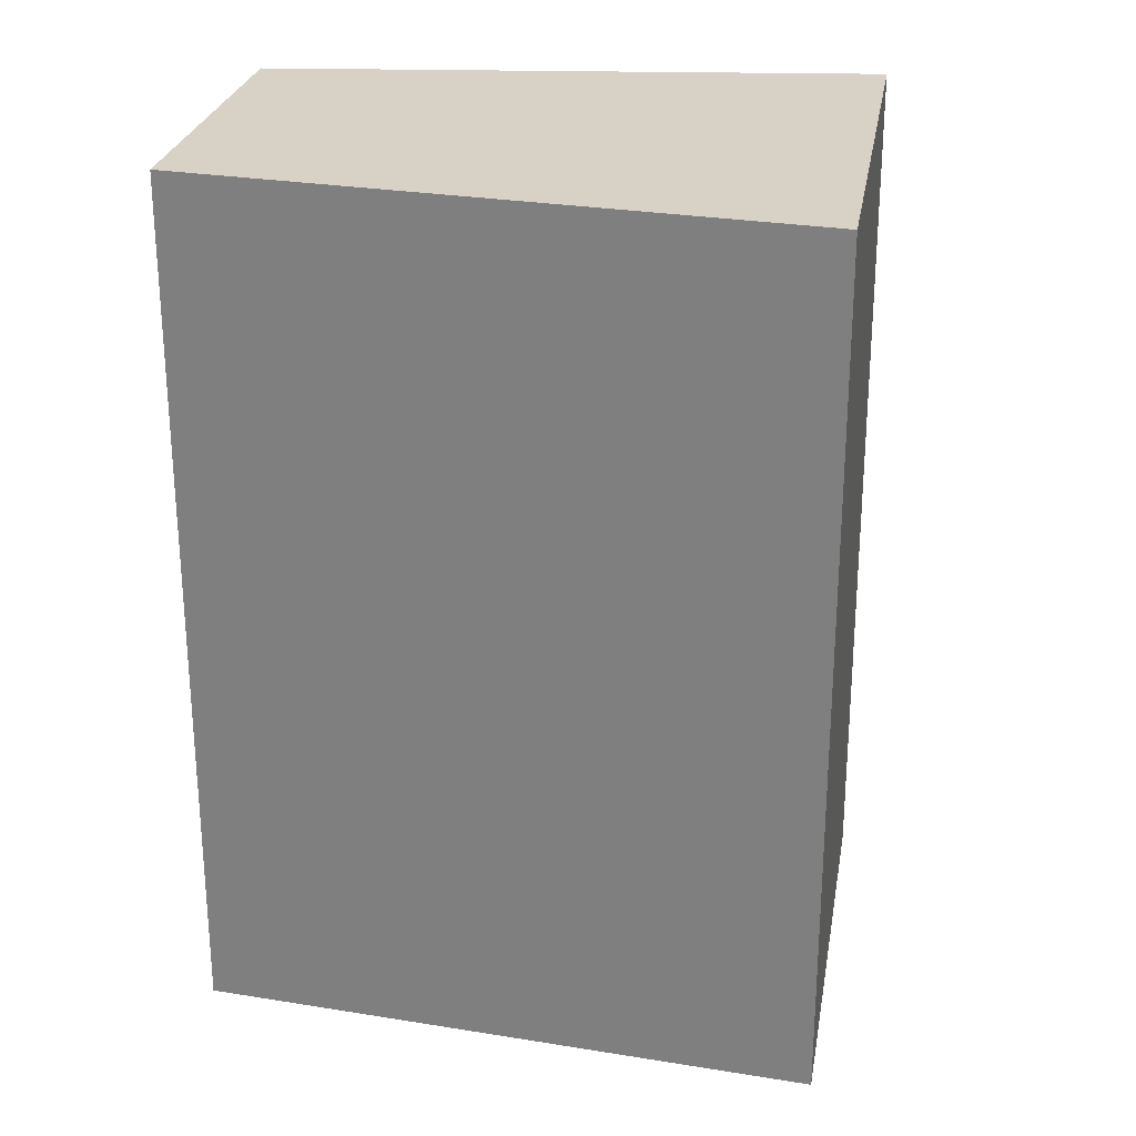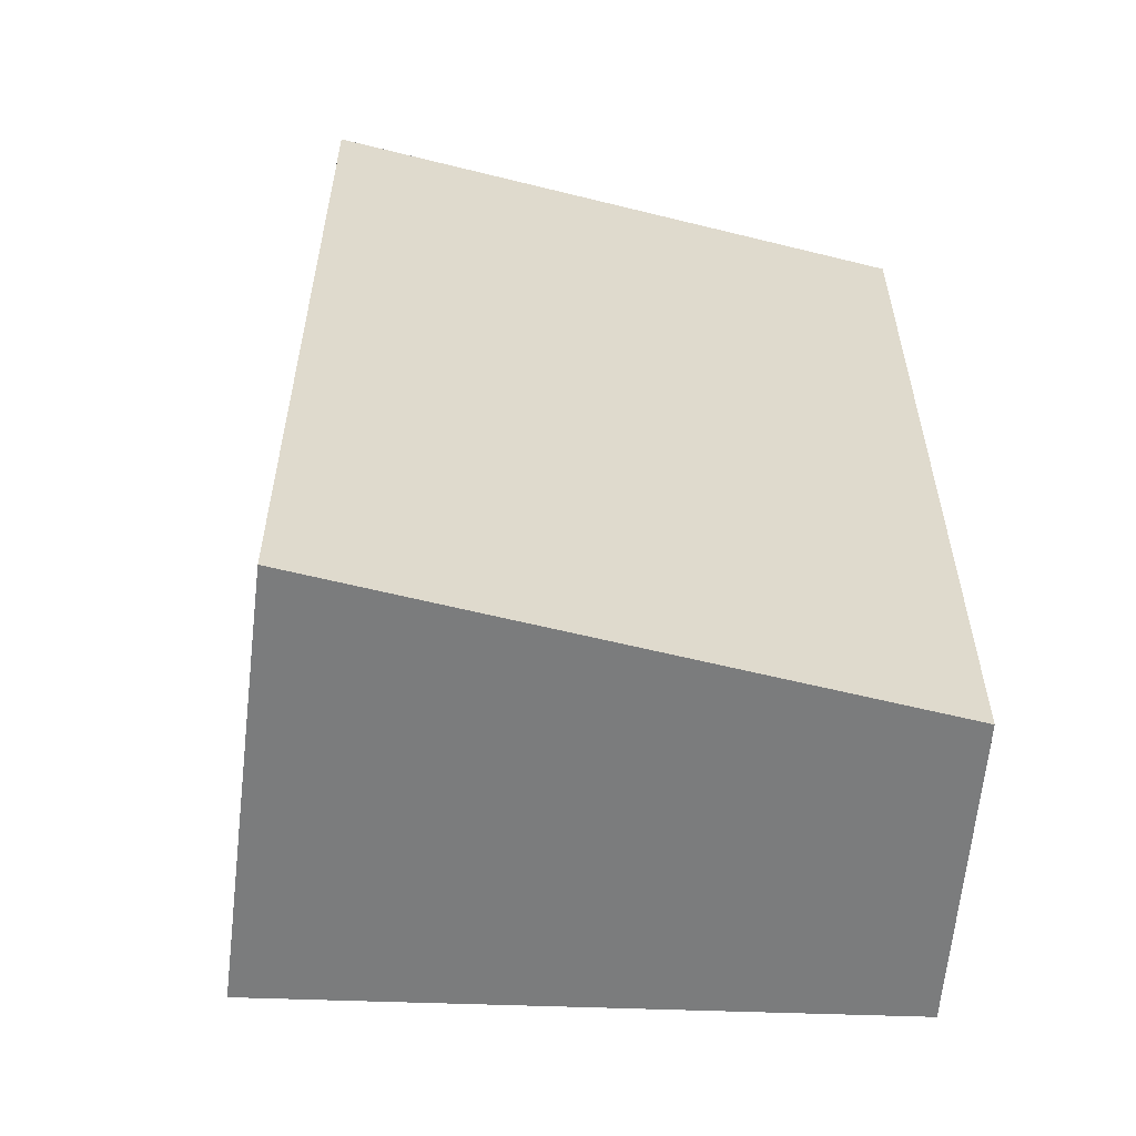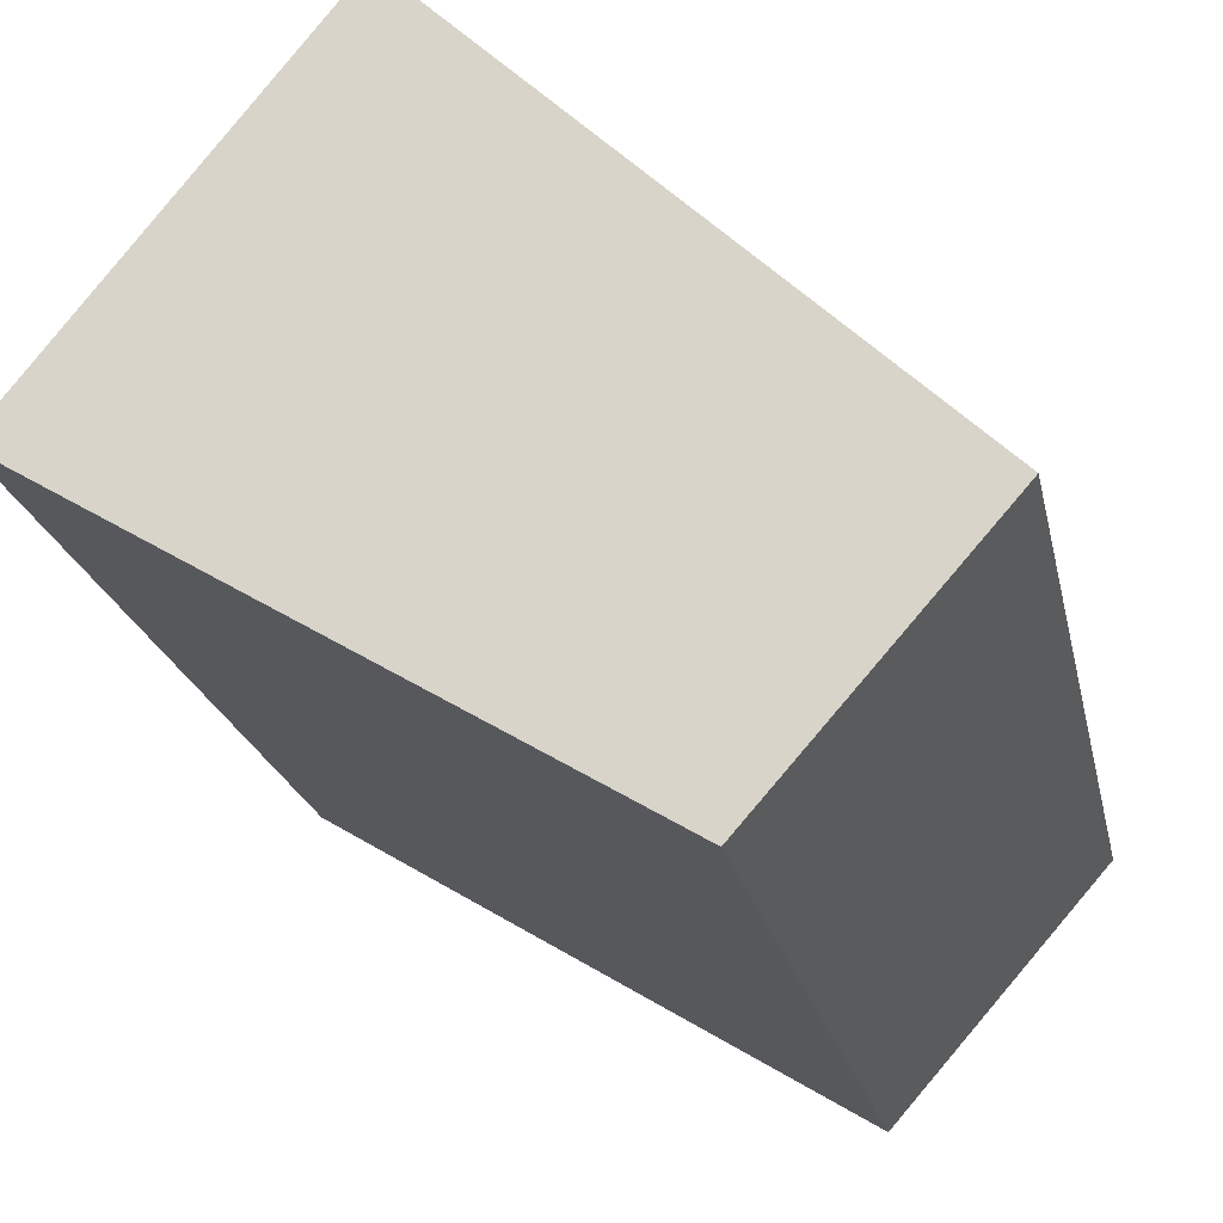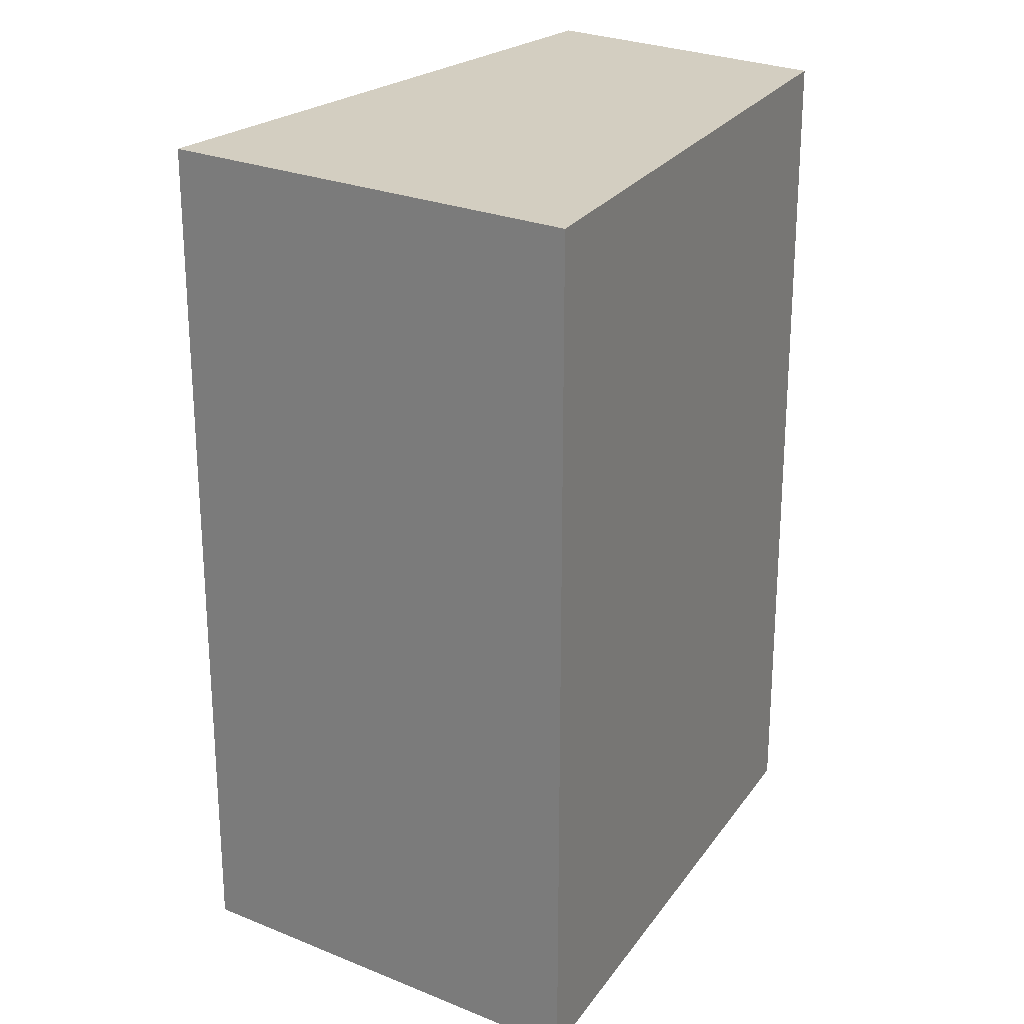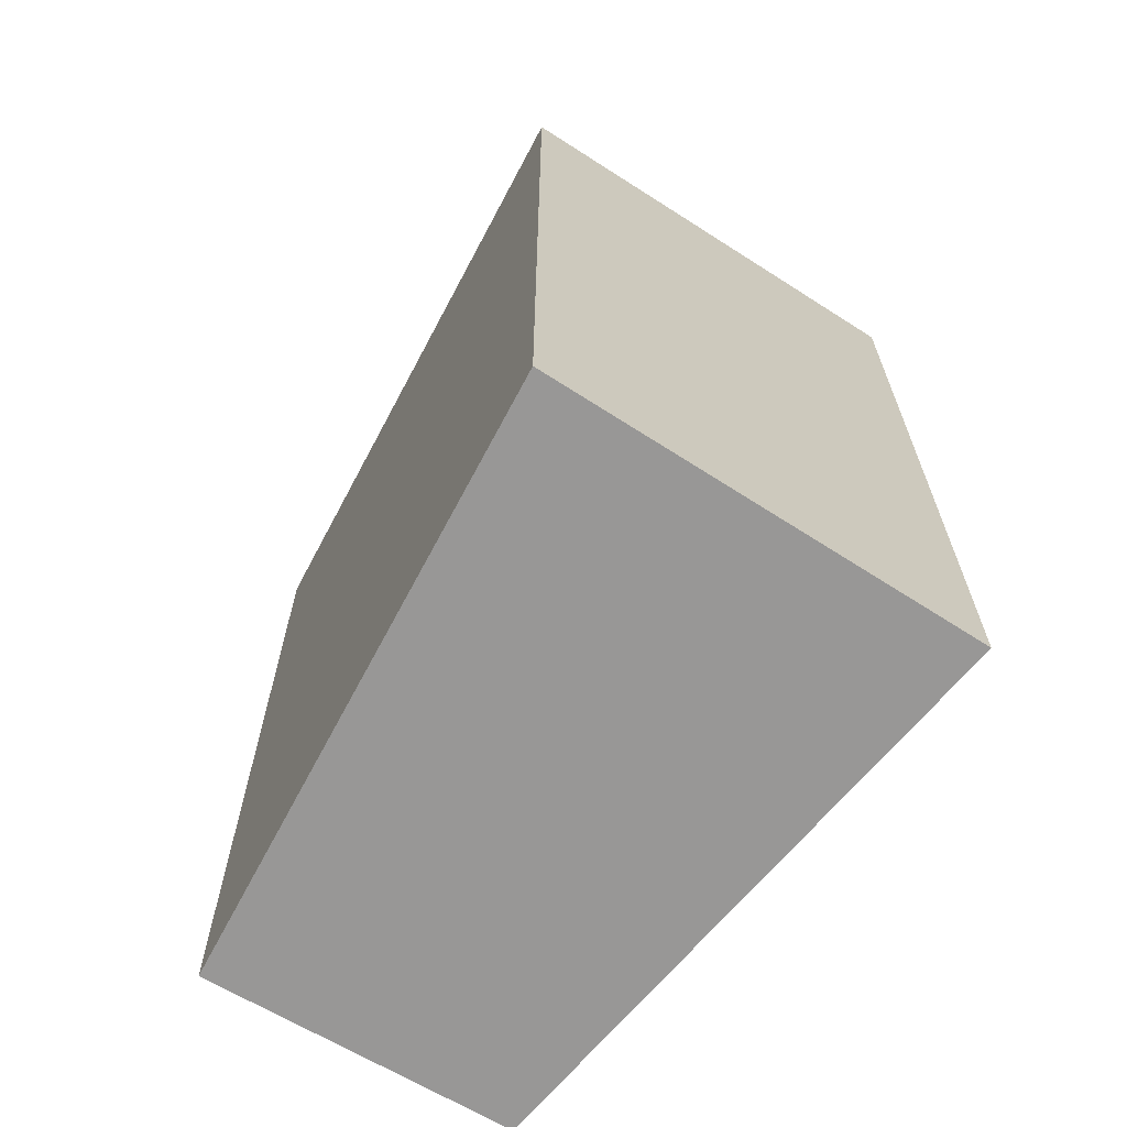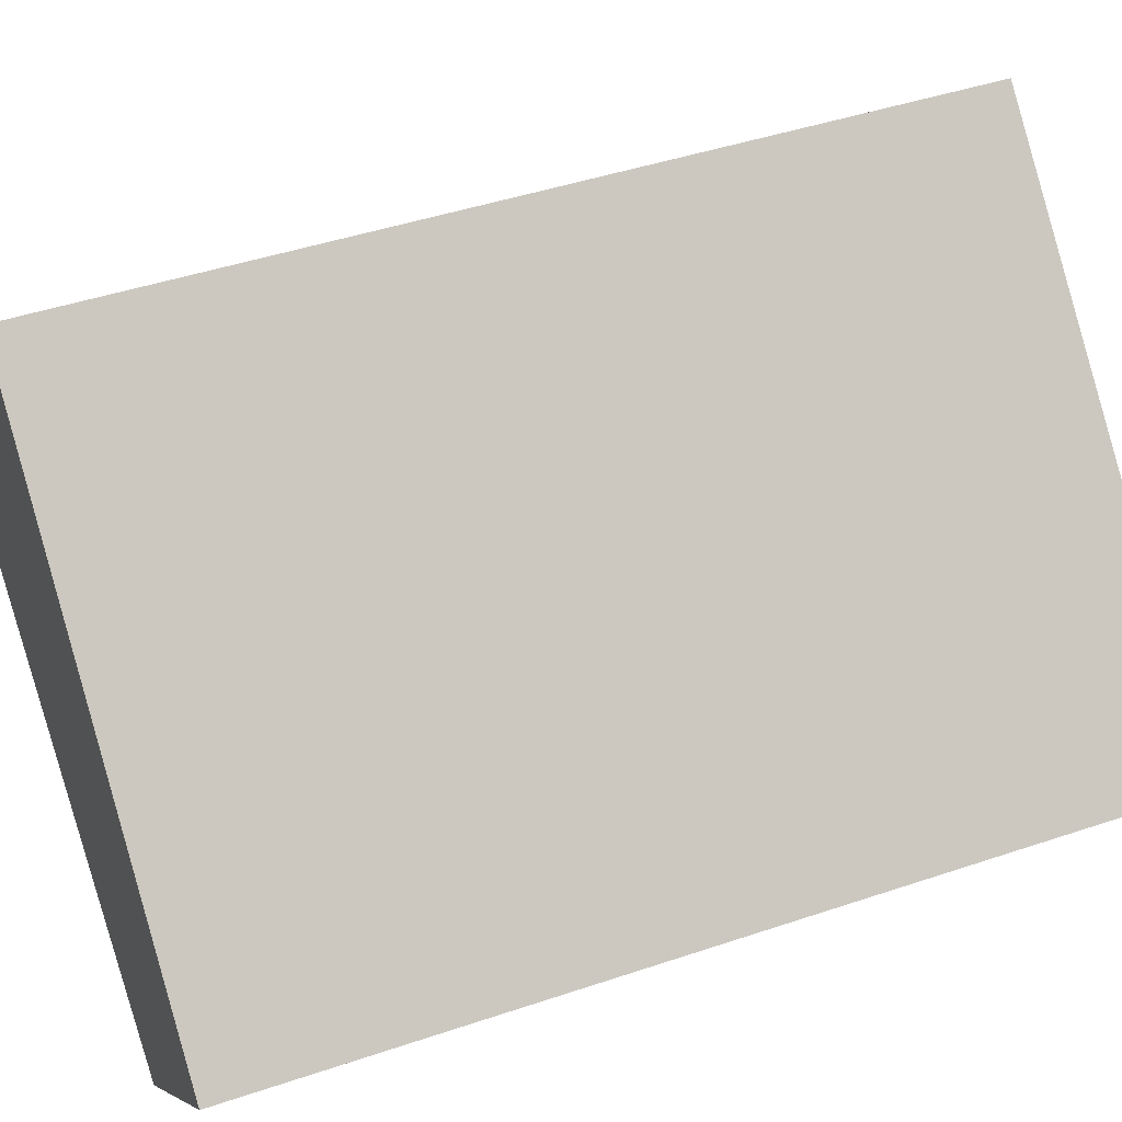
<metadata>
{"format":"obj","ext":"obj","renderer":"f3d","projection":"perspective","resolution":1024,"background":"white","views":[{"elev":27.4,"azim":-29.5,"up":"+Y"},{"elev":-58.7,"azim":134.2,"up":"+Y"},{"elev":-20.8,"azim":-168.7,"up":"+Z"},{"elev":25.0,"azim":85.0,"up":"+Y"},{"elev":-68.3,"azim":18.4,"up":"+Y"},{"elev":44.2,"azim":-111.6,"up":"+Z"}]}
</metadata>
<code>
v  0 8.516 5.215e-16
v  3.853 8.516 -1.134
v  1.996 8.516 -2.265
v  4.339 8.516 4.149
v  7.033 8.516 0.801
v  6.531 8.516 1.425
v  1.996 1.387e-16 -2.265
v  0 0 0
v  4.339 -2.541e-16 4.149
v  7.033 -4.905e-17 0.801
v  6.531 -8.726e-17 1.425
v  3.853 6.944e-17 -1.134
g defaultobject
f 1 2 3
f 2 1 4
f 2 4 5
f 5 4 6
f 7 1 3
f 1 7 8
f 8 4 1
f 4 8 9
f 9 6 4
f 6 9 5
f 5 9 10
f 10 9 11
f 2 7 3
f 7 2 5
f 7 5 12
f 12 5 10
f 7 9 8
f 9 7 12
f 9 12 10
f 9 10 11

</code>
